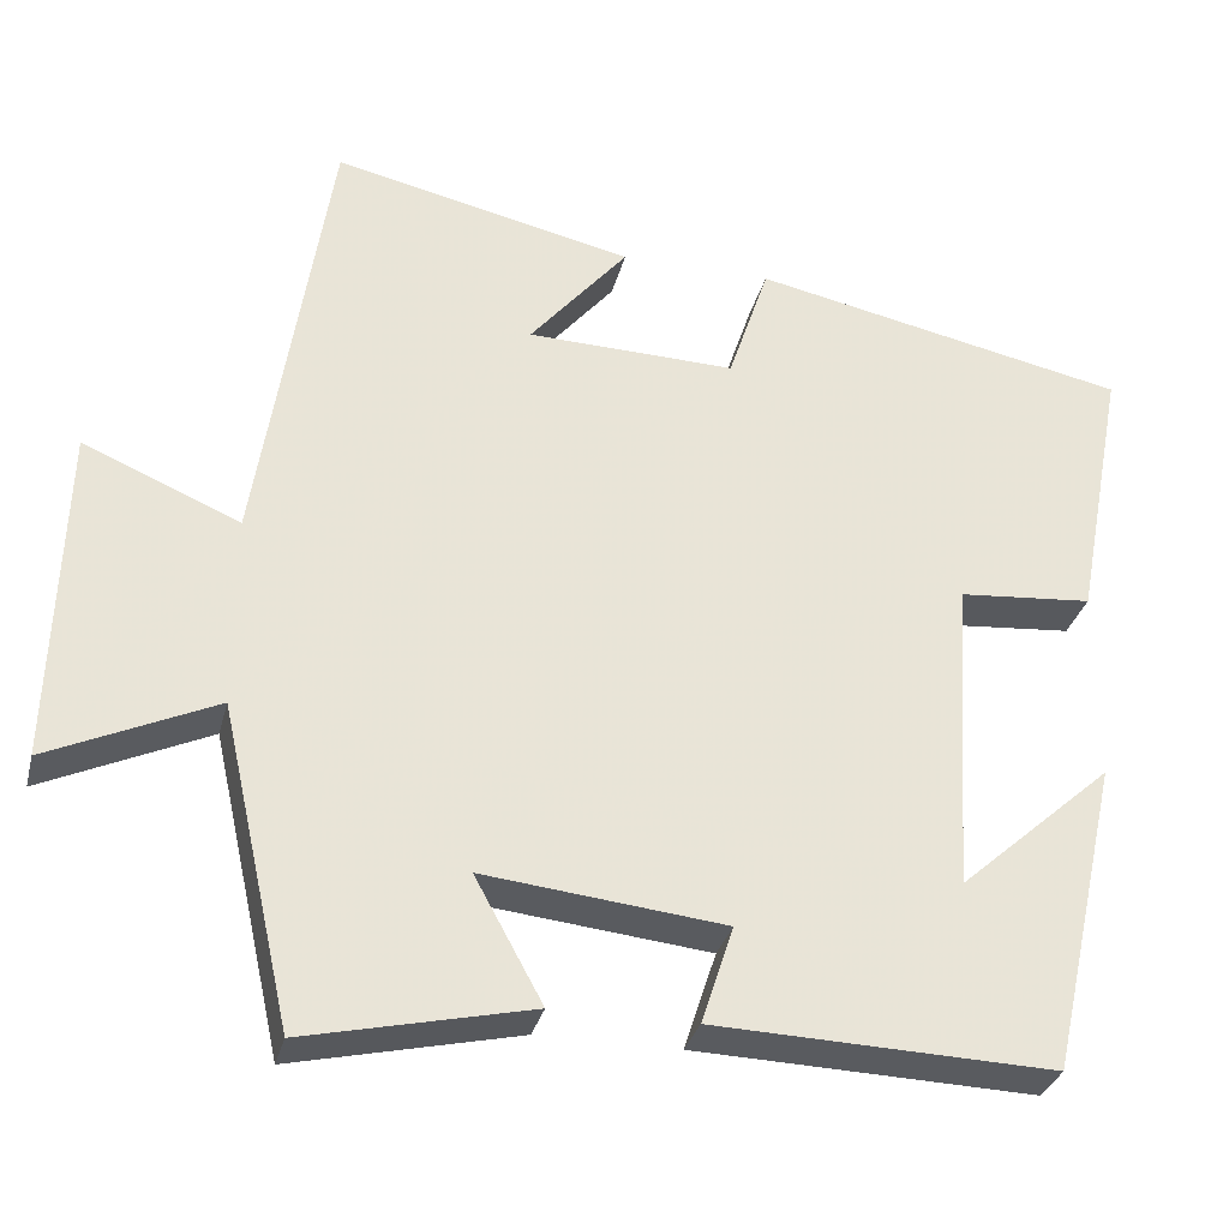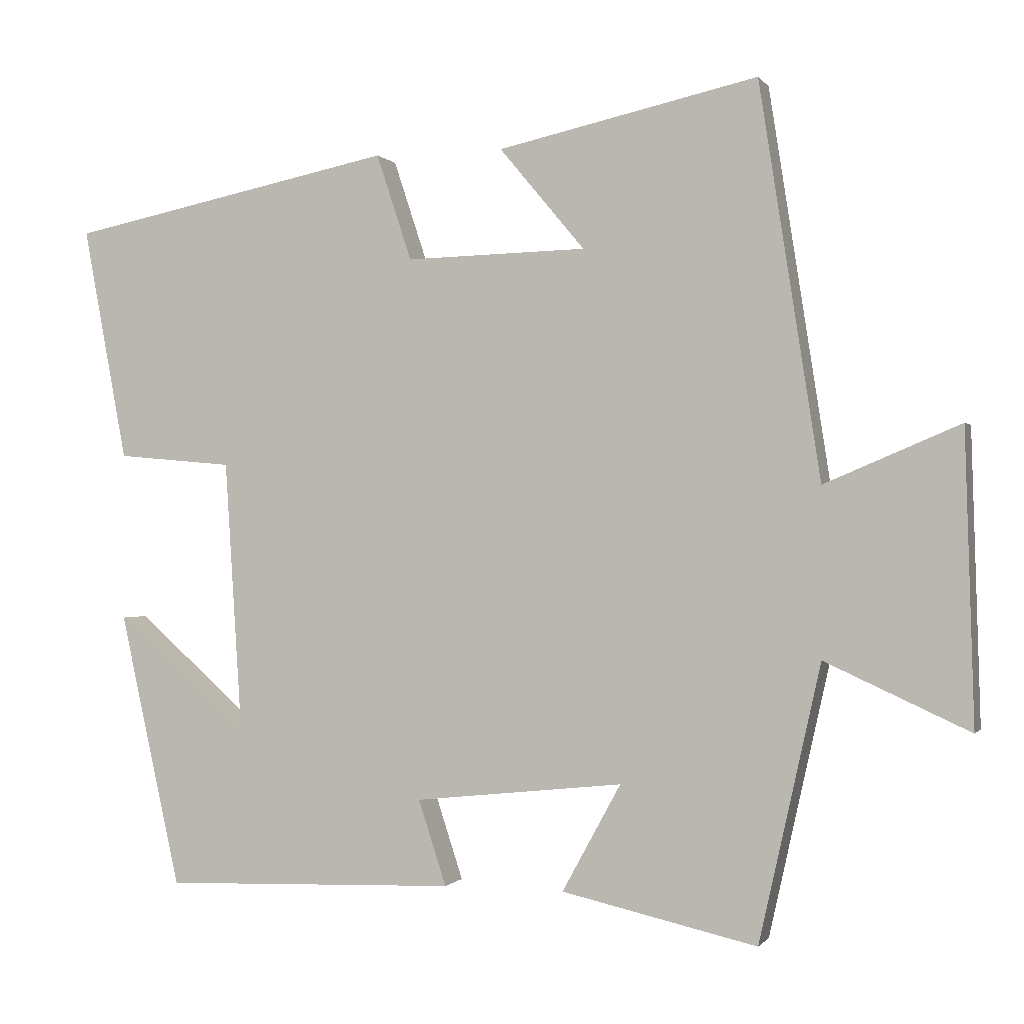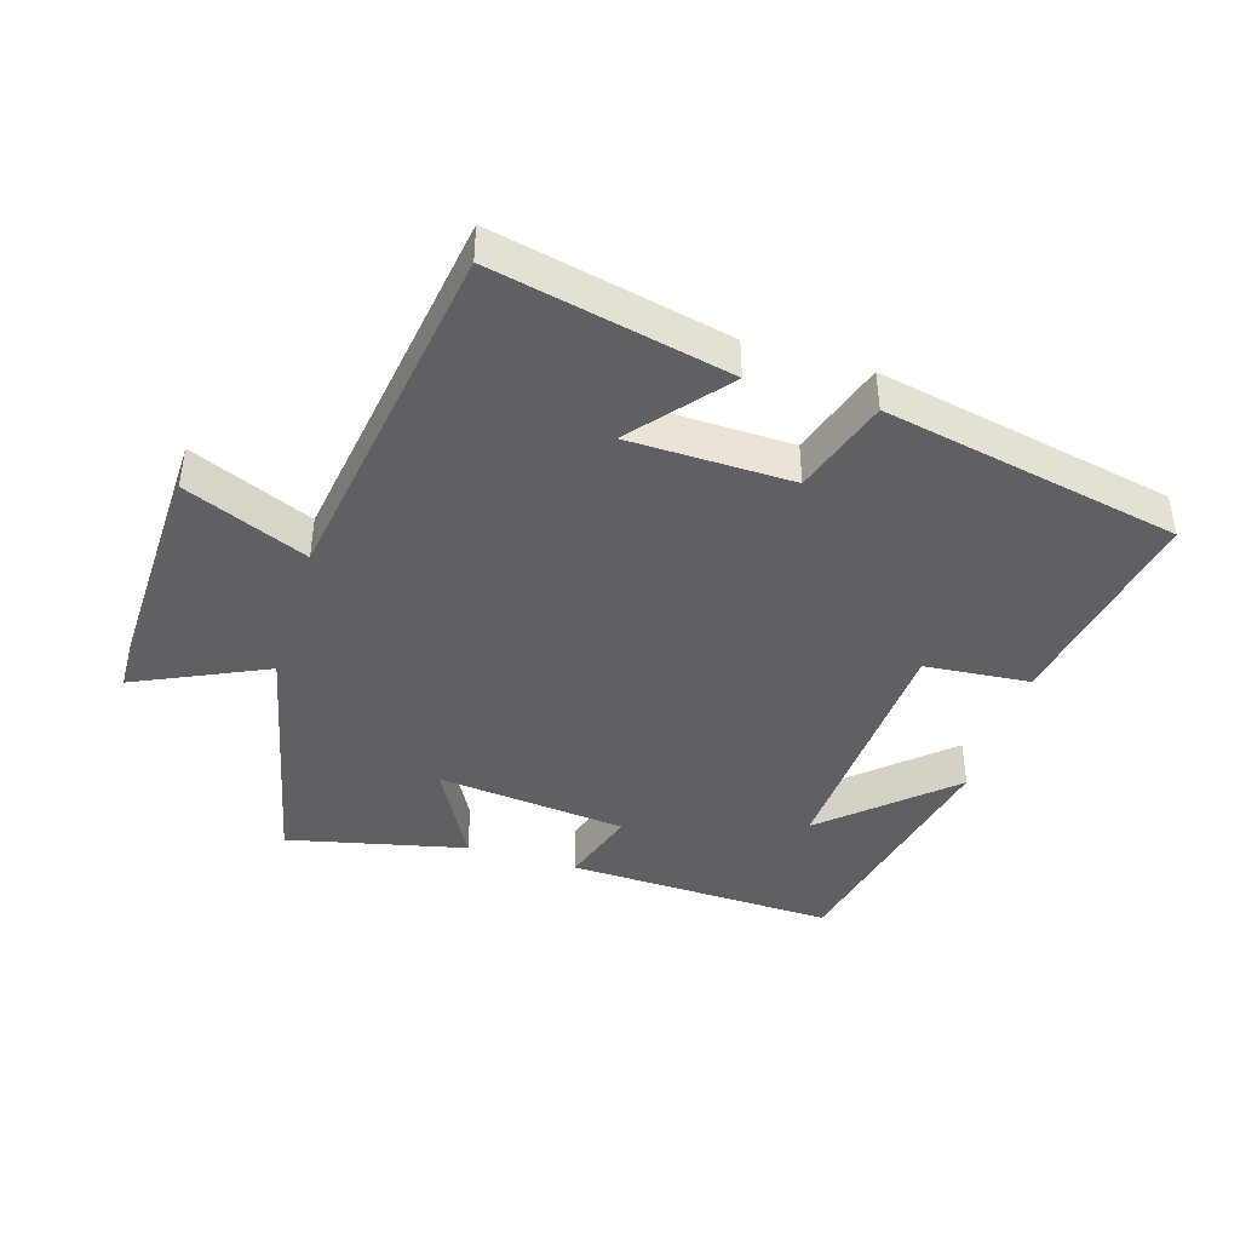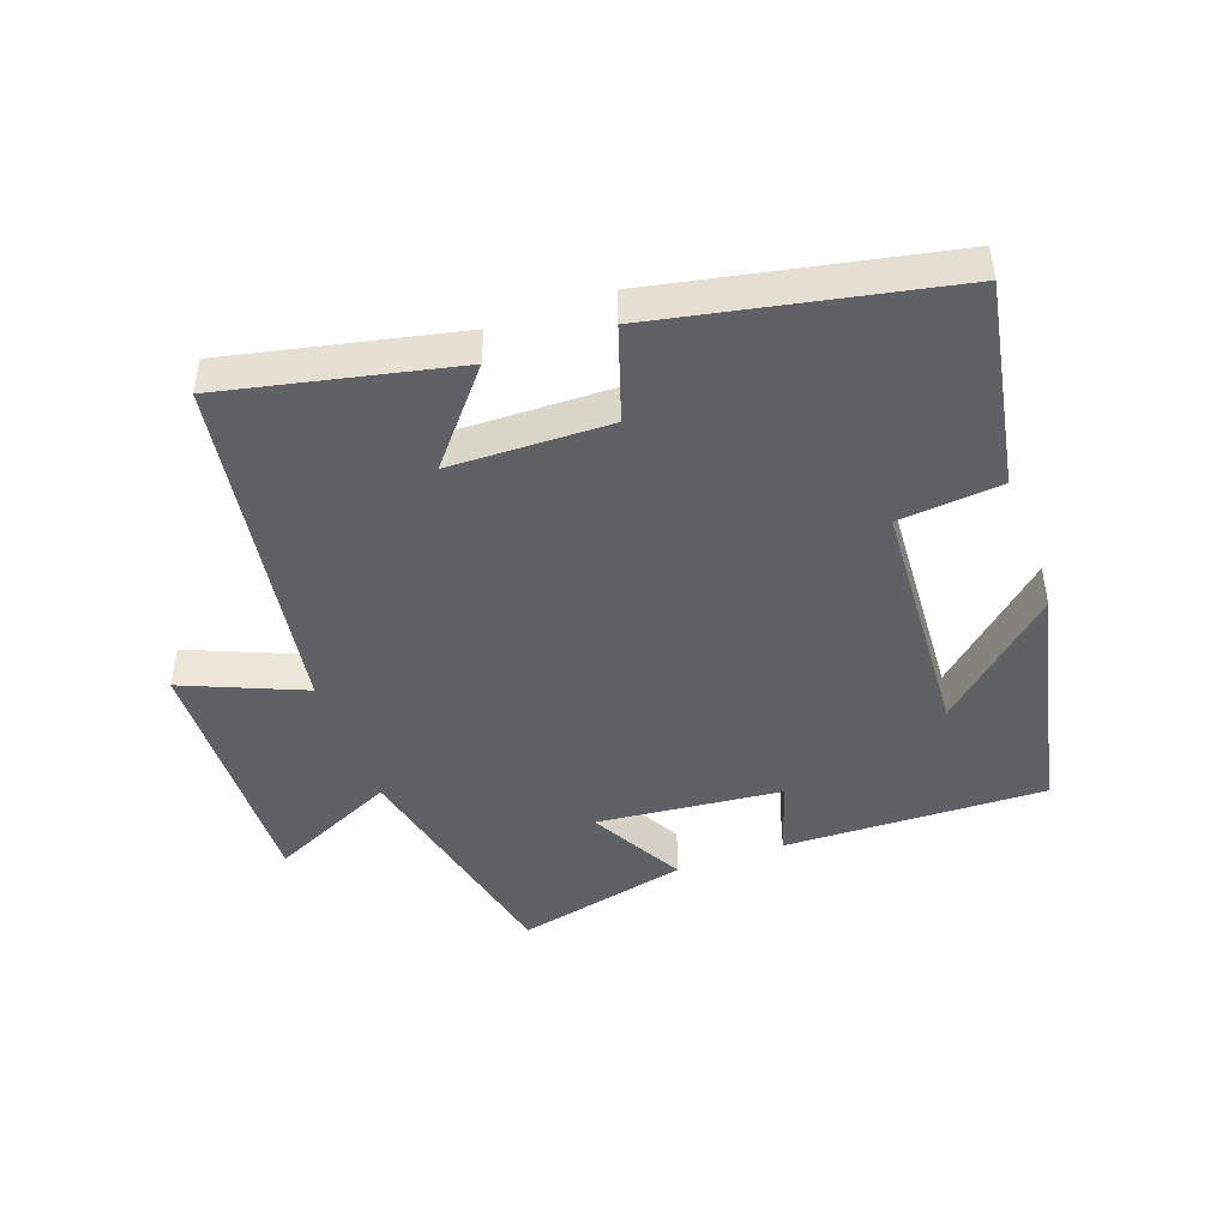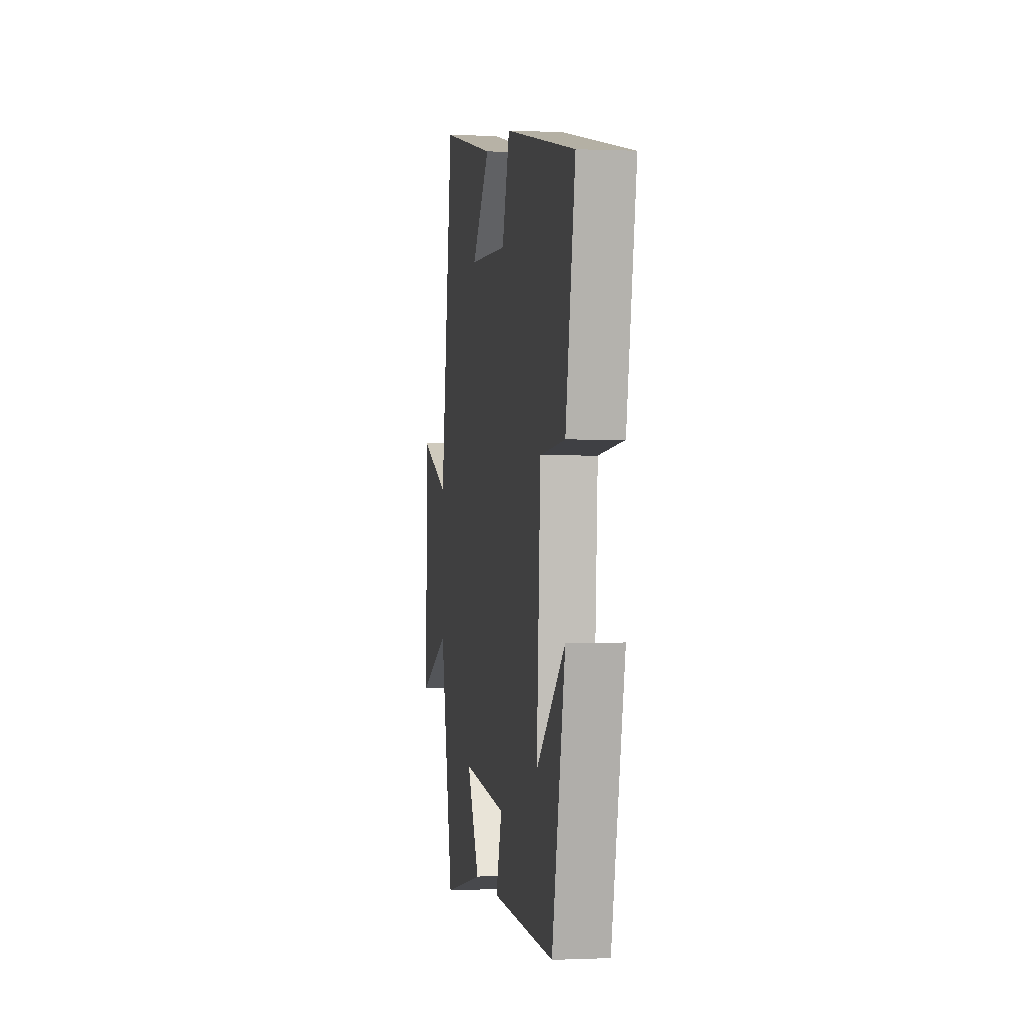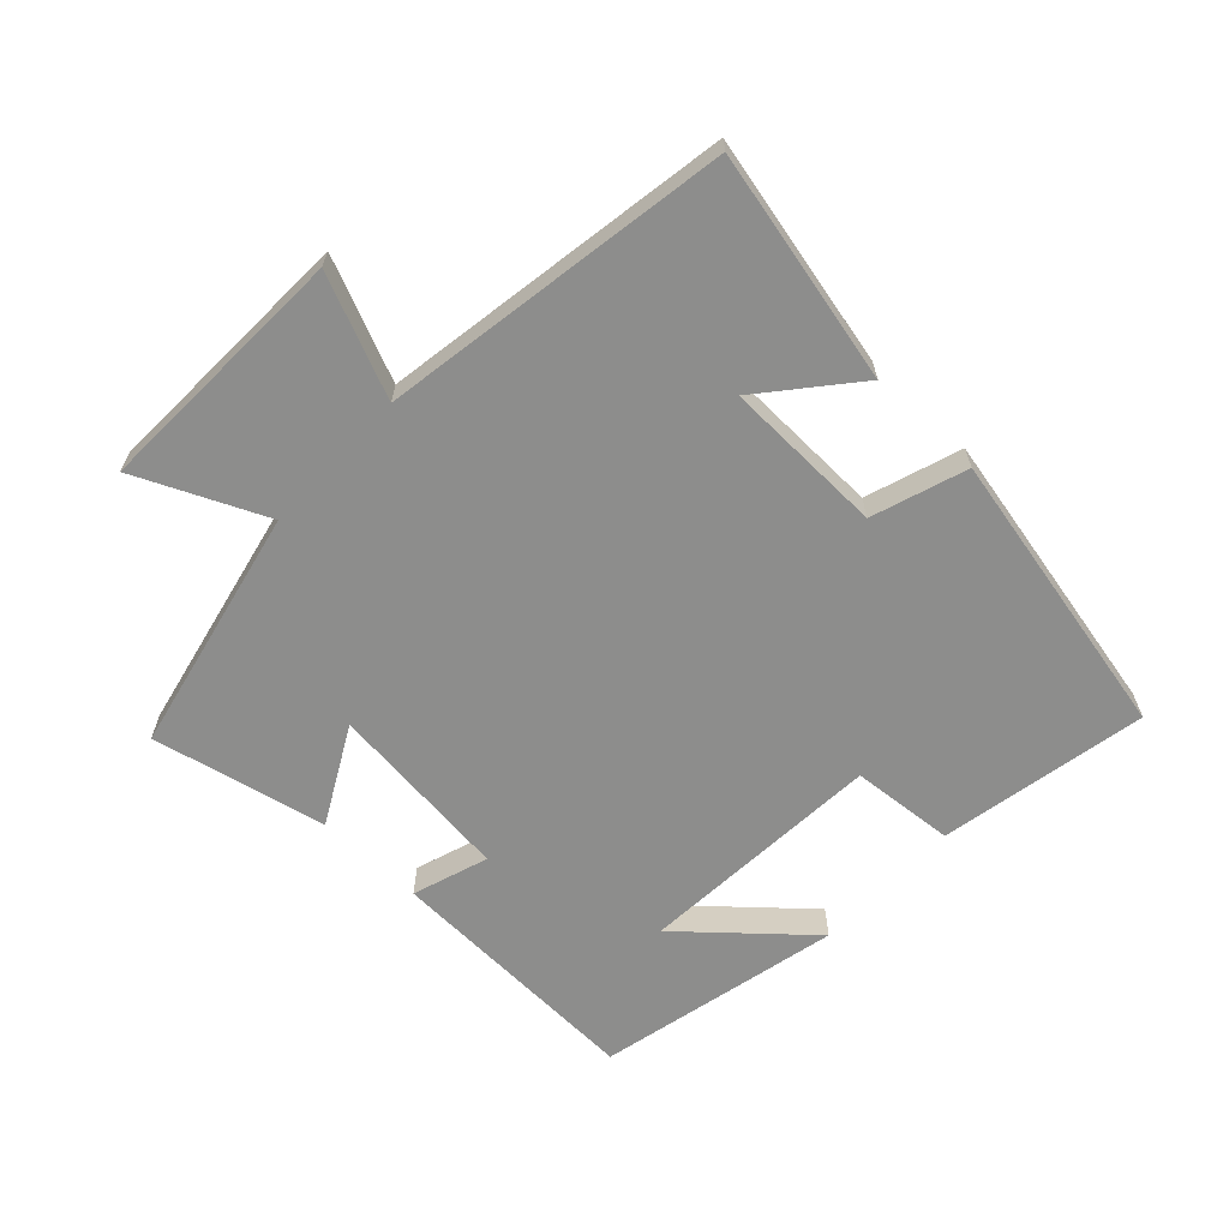
<metadata>
{"format":"obj","ext":"obj","renderer":"f3d","projection":"perspective","resolution":1024,"background":"white","views":[{"elev":-31.6,"azim":-13.8,"up":"+Z"},{"elev":-0.5,"azim":-162.5,"up":"+Z"},{"elev":-42.7,"azim":-16.9,"up":"+Y"},{"elev":-45.6,"azim":19.9,"up":"+Y"},{"elev":-0.1,"azim":80.4,"up":"+Z"},{"elev":-64.4,"azim":-43.4,"up":"+Y"}]}
</metadata>
<code>
v -0.416 0.07 -0.56
v -0.5 0.07 -0.185
v -0.696 0.07 -0.275
v -0.684 0.07 0.121
v -0.5 0.07 0.043
v -0.417 0.07 0.578
v -0.063 0.07 0.5
v -0.179 0.07 0.361
v 0.067 0.07 0.355
v 0.115 0.07 0.5
v 0.56 0.07 0.409
v 0.5 0.07 0.09
v 0.342 0.07 0.076
v 0.318 0.07 -0.302
v 0.5 0.07 -0.14
v 0.417 0.07 -0.513
v 0.016 0.07 -0.5
v 0.054 0.07 -0.384
v -0.23 0.07 -0.354
v -0.15 0.07 -0.5
v -0.416 0 -0.56
v -0.5 0 -0.185
v -0.696 0 -0.275
v -0.684 0 0.121
v -0.5 0 0.043
v -0.417 0 0.578
v -0.063 0 0.5
v -0.179 0 0.361
v 0.067 0 0.355
v 0.115 0 0.5
v 0.56 0 0.409
v 0.5 0 0.09
v 0.342 0 0.076
v 0.318 0 -0.302
v 0.5 0 -0.14
v 0.417 0 -0.513
v 0.016 0 -0.5
v 0.054 0 -0.384
v -0.23 0 -0.354
v -0.15 0 -0.5
f 19 20 1 2
f 18 19 2
f 16 17 18
f 16 18 2
f 14 15 16
f 14 16 2
f 13 14 2
f 11 12 13
f 10 11 13
f 9 10 13
f 8 9 13 2
f 5 6 7 8
f 5 8 2 3
f 3 4 5
f 22 21 40 39
f 22 39 38
f 38 37 36
f 22 38 36
f 36 35 34
f 22 36 34
f 22 34 33
f 33 32 31
f 33 31 30
f 33 30 29
f 22 33 29 28
f 28 27 26 25
f 23 22 28 25
f 25 24 23
f 1 21 22 2
f 2 22 23 3
f 3 23 24 4
f 4 24 25 5
f 5 25 26 6
f 6 26 27 7
f 7 27 28 8
f 8 28 29 9
f 9 29 30 10
f 10 30 31 11
f 11 31 32 12
f 12 32 33 13
f 13 33 34 14
f 14 34 35 15
f 15 35 36 16
f 16 36 37 17
f 17 37 38 18
f 18 38 39 19
f 19 39 40 20
f 20 40 21 1

</code>
